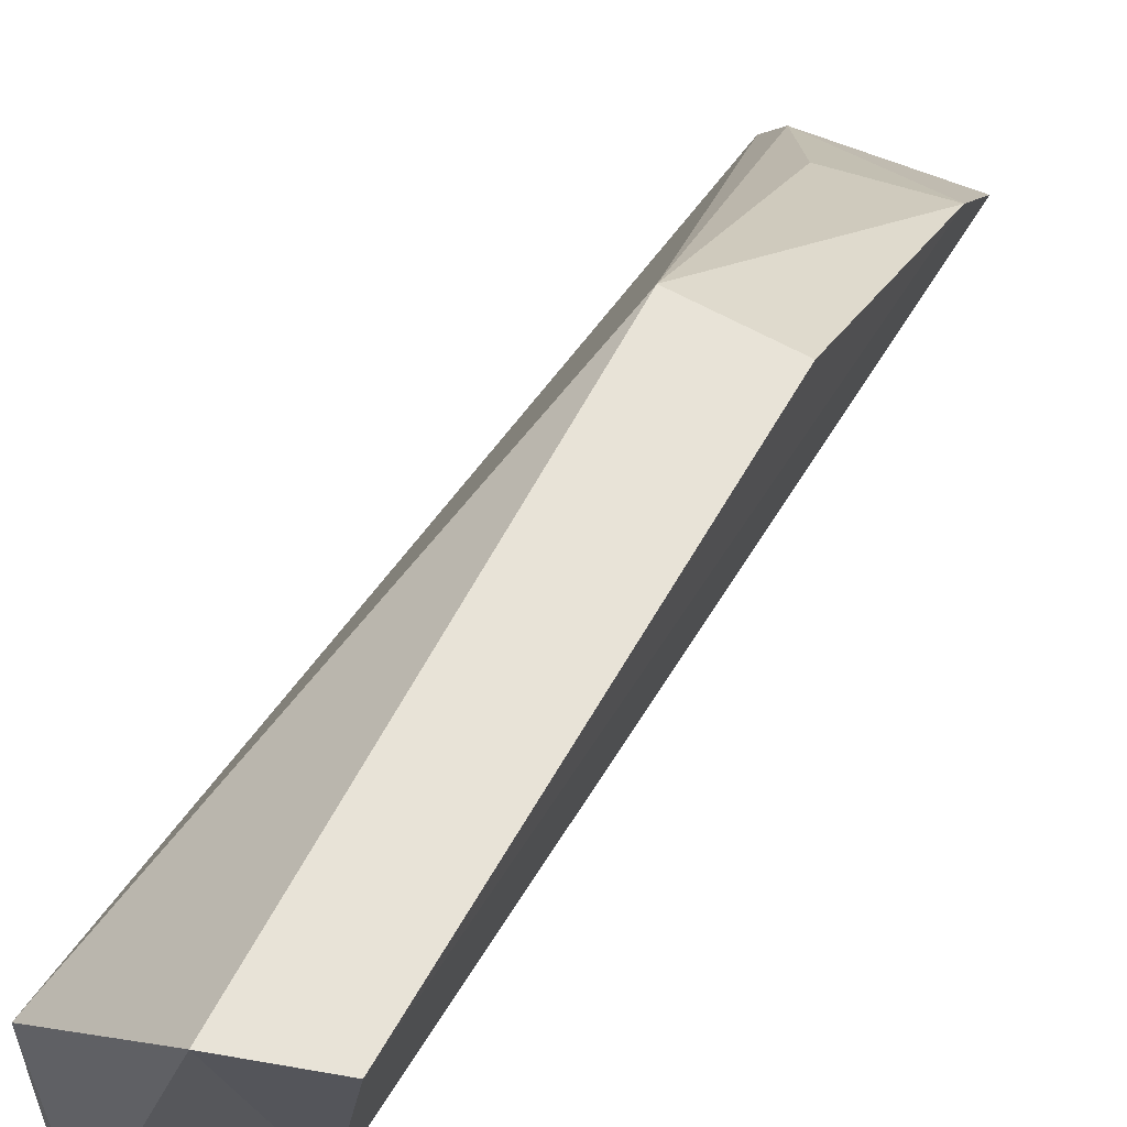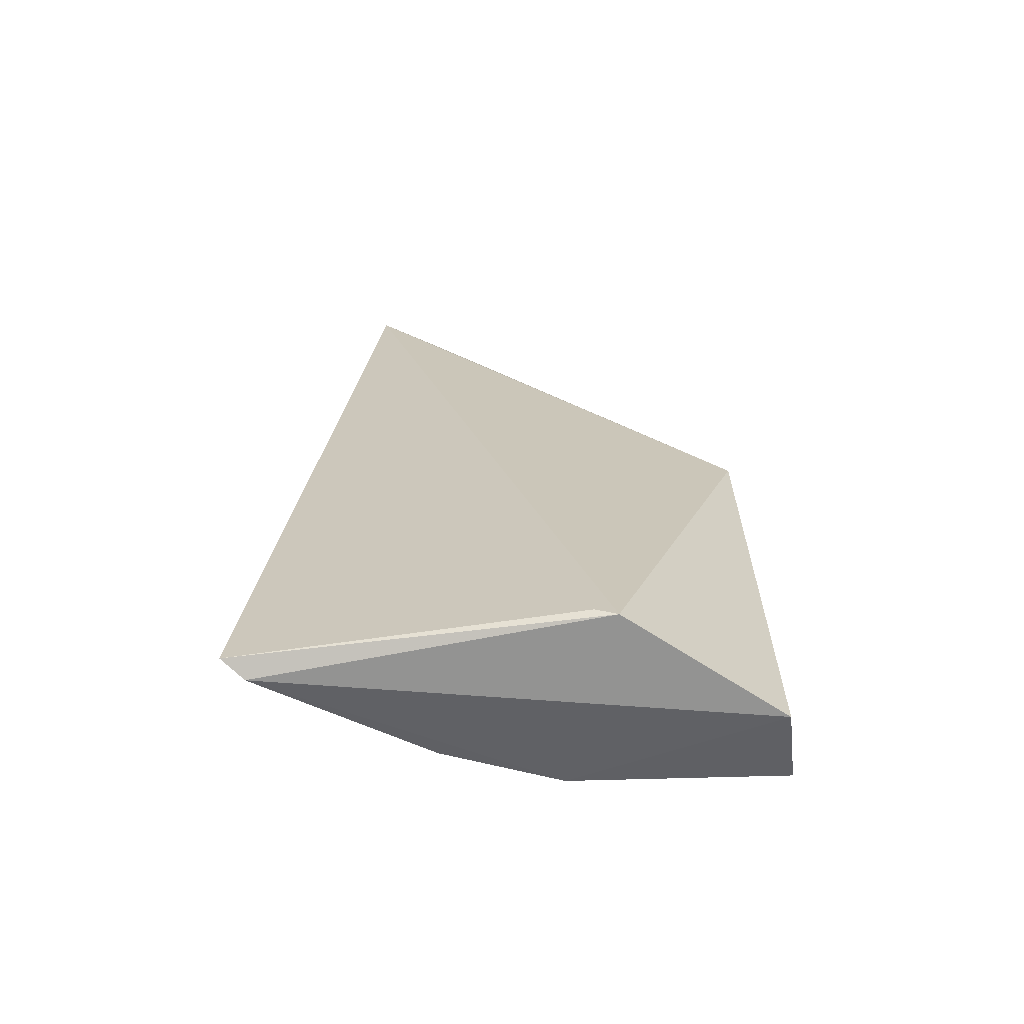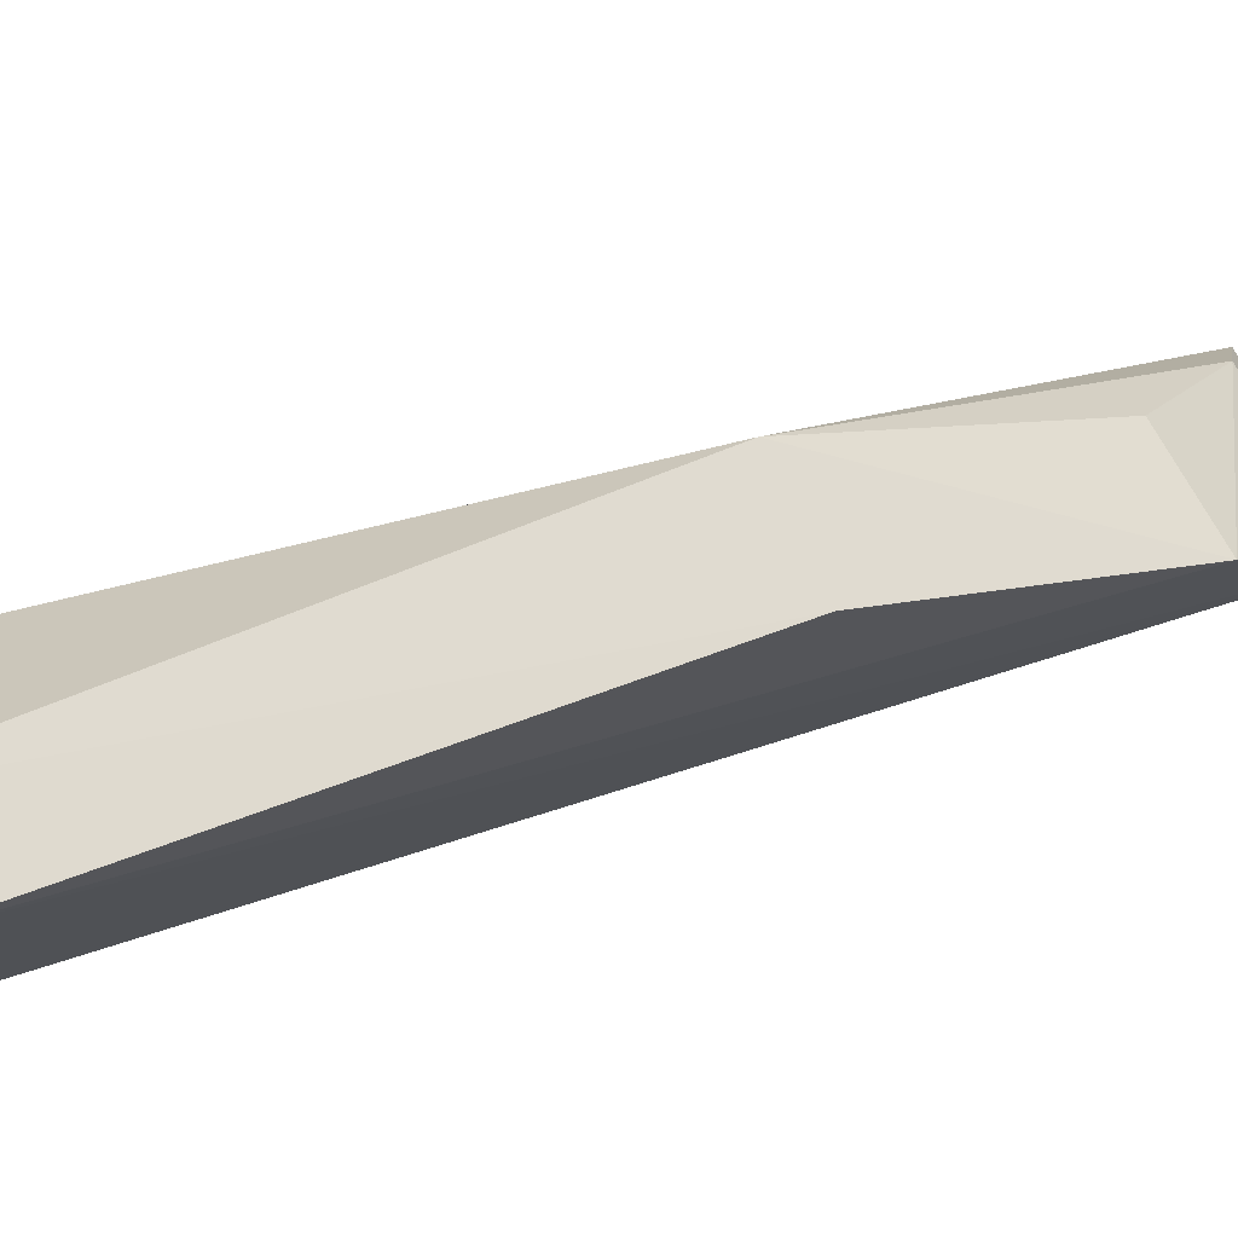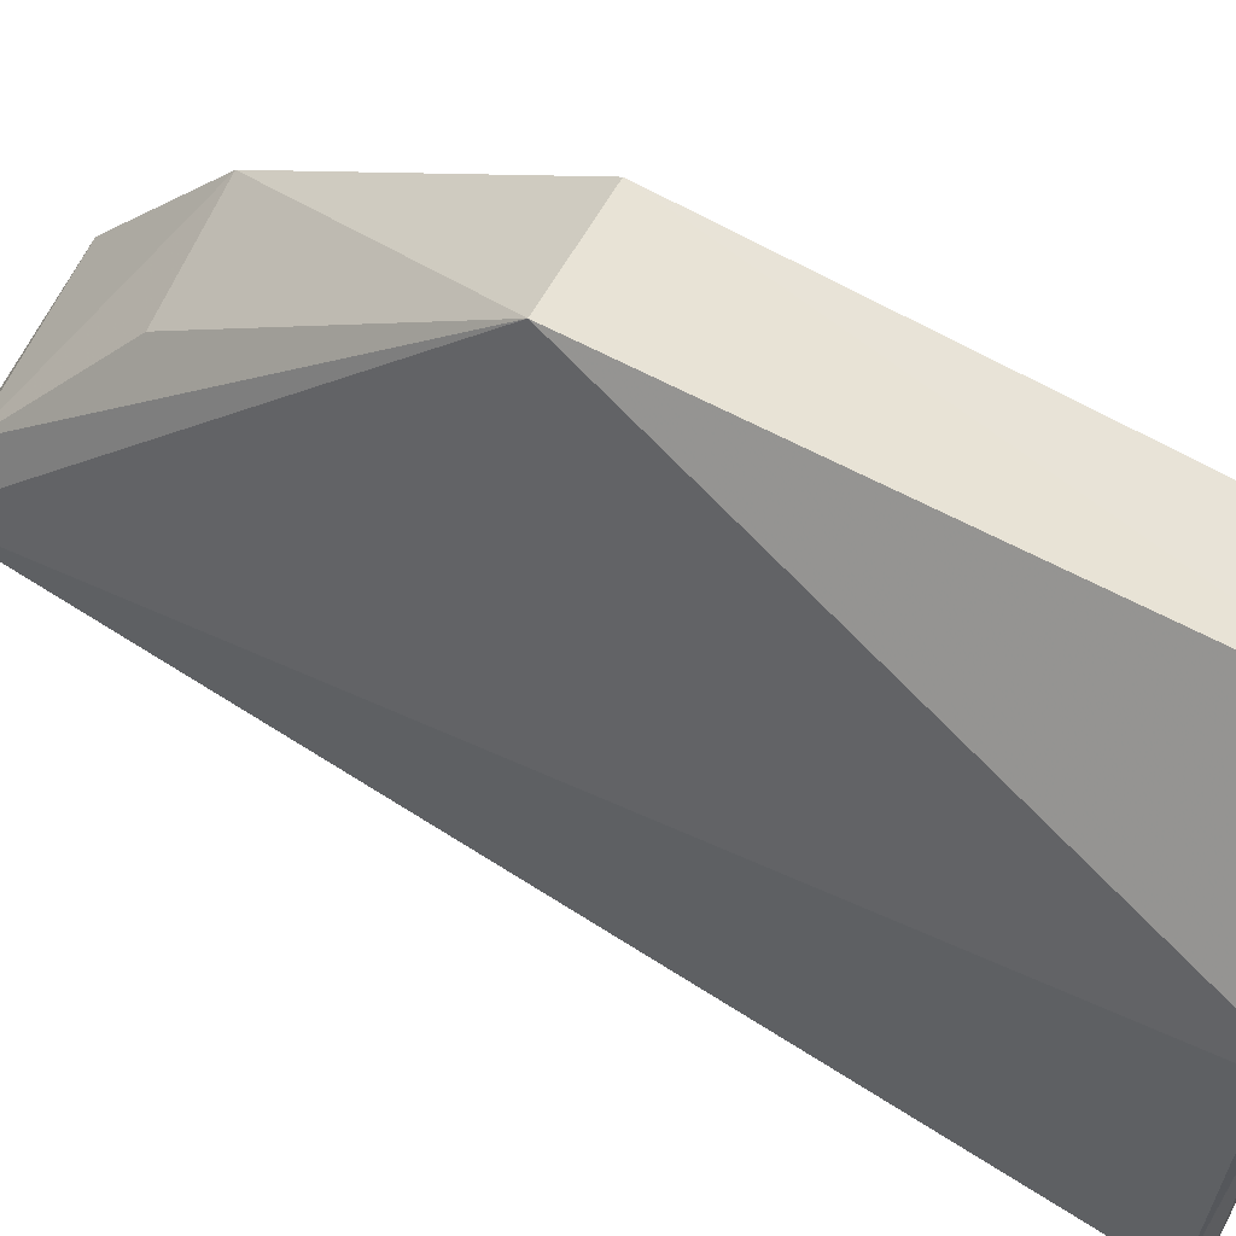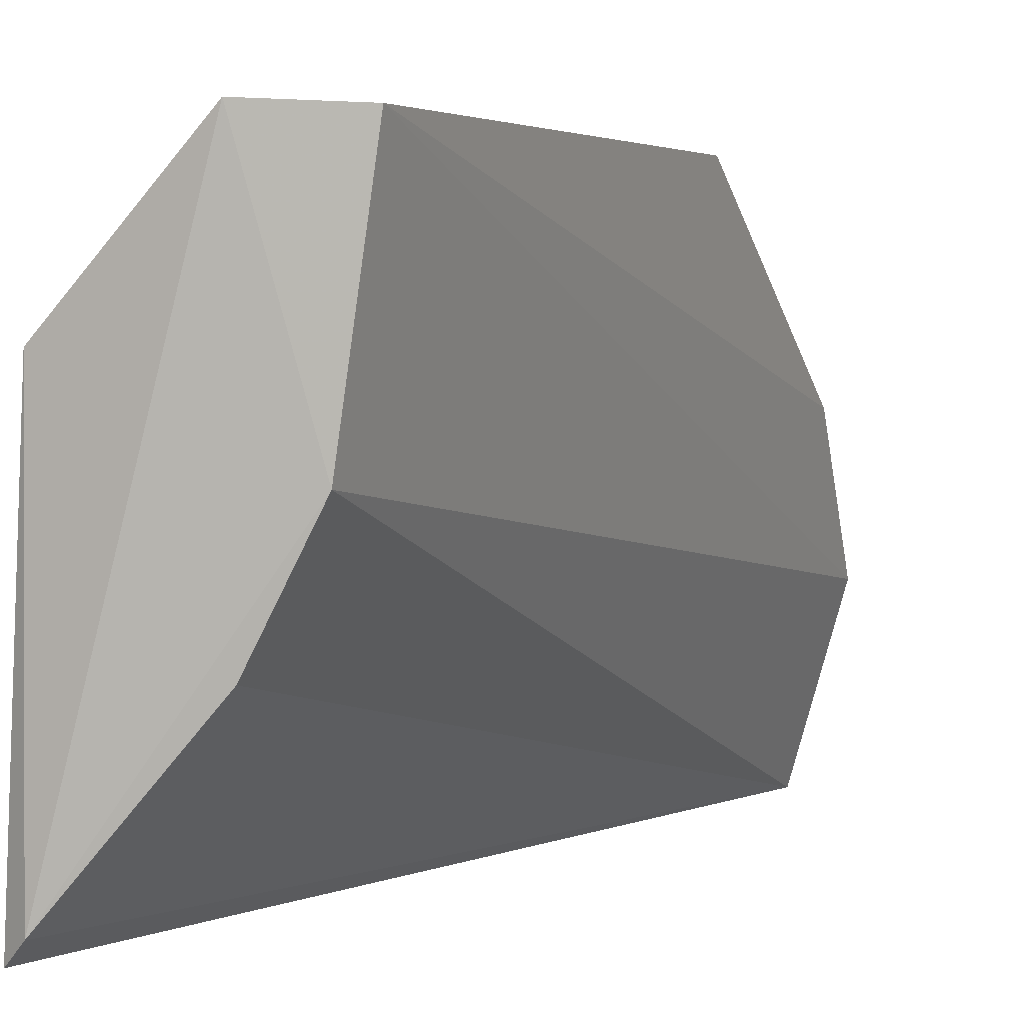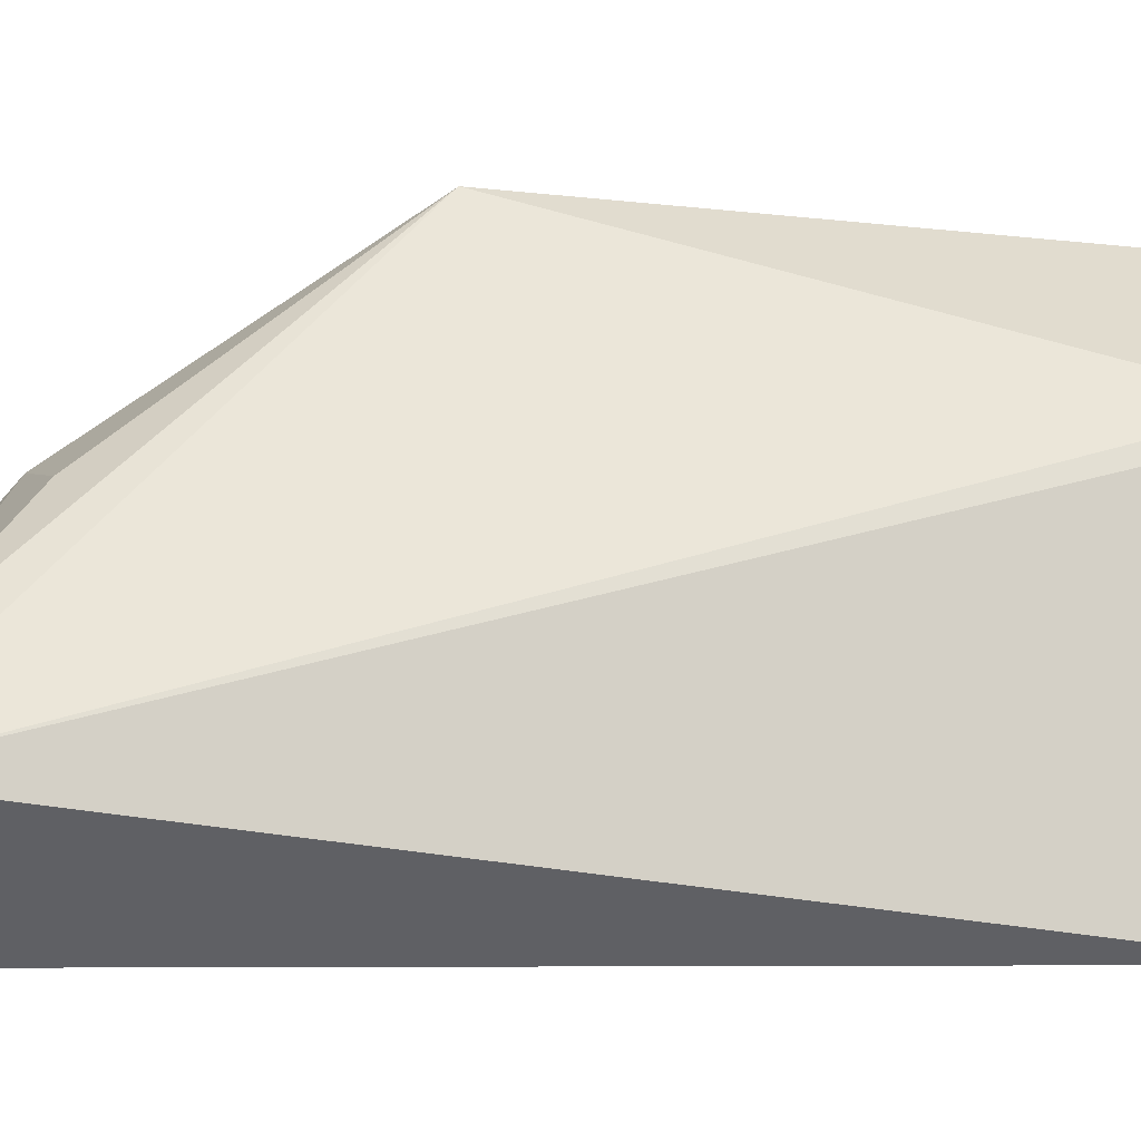
<metadata>
{"format":"obj","ext":"obj","renderer":"f3d","projection":"perspective","resolution":1024,"background":"white","views":[{"elev":61.9,"azim":27.5,"up":"+Z"},{"elev":-63.0,"azim":-79.7,"up":"+Y"},{"elev":68.7,"azim":67.3,"up":"+Z"},{"elev":64.7,"azim":-61.9,"up":"+Z"},{"elev":3.4,"azim":23.4,"up":"+Z"},{"elev":-10.7,"azim":-108.2,"up":"+Z"}]}
</metadata>
<code>
v 0.05253 0.03784 0.07348
v 0.05119 0.003196 0.07365
v 0.0514 0.06383 0.05069
v 0.04724 0.0656 0.03814
v 0.03563 0.002131 0.06274
v 0.04891 0.003177 0.05867
v 0.05235 0.05605 0.06069
v 0.04537 0.03799 0.07372
v 0.03462 0.001609 0.03884
v 0.04522 0.001219 0.07393
v 0.03809 0.06565 0.04491
v 0.04489 0.002699 0.05085
v 0.0359 0.001527 0.06424
v 0.04471 0.05599 0.05898
v 0.03608 0.0009053 0.04024
v 0.0405 0.06361 0.04977
f 6 3 2
f 6 4 3
f 7 1 2
f 7 2 3
f 8 1 7
f 10 2 1
f 10 1 8
f 10 6 2
f 11 9 5
f 11 4 9
f 11 3 4
f 12 4 6
f 13 10 8
f 13 5 9
f 13 11 5
f 13 8 11
f 14 8 7
f 15 9 4
f 15 4 12
f 15 13 9
f 15 10 13
f 15 12 6
f 15 6 10
f 16 11 8
f 16 8 14
f 16 3 11
f 16 14 7
f 16 7 3

</code>
